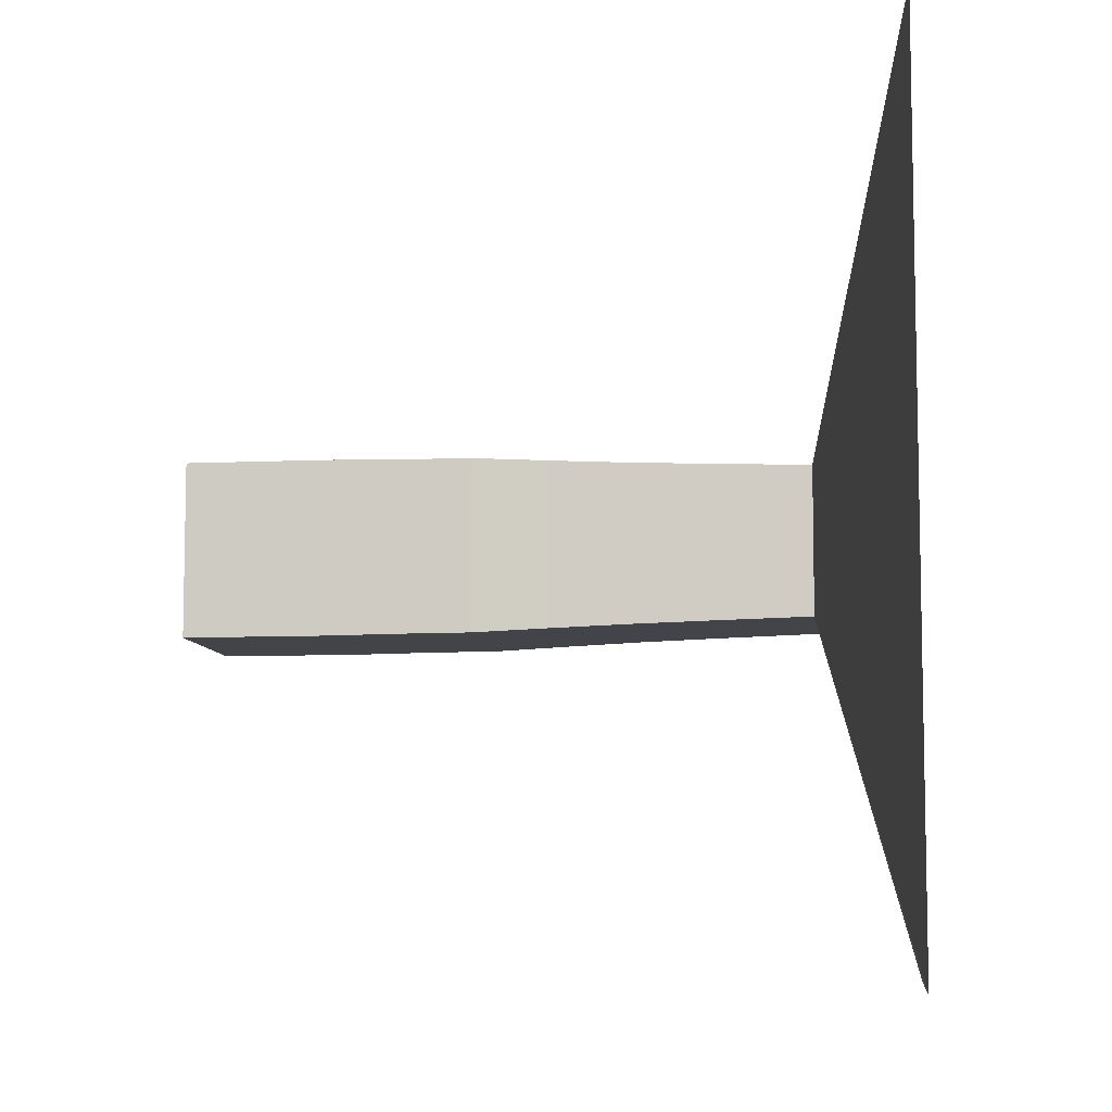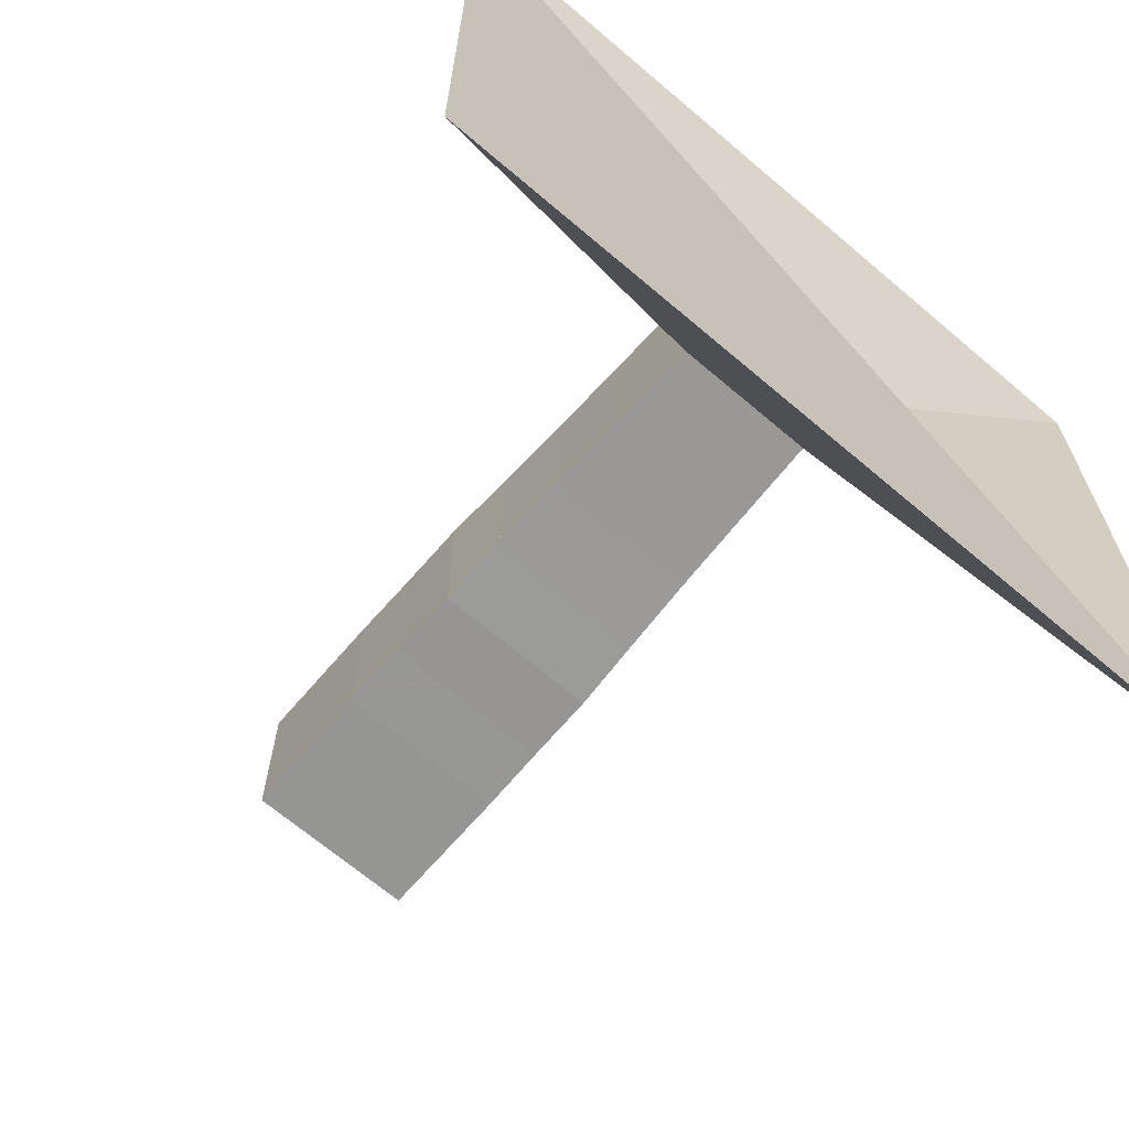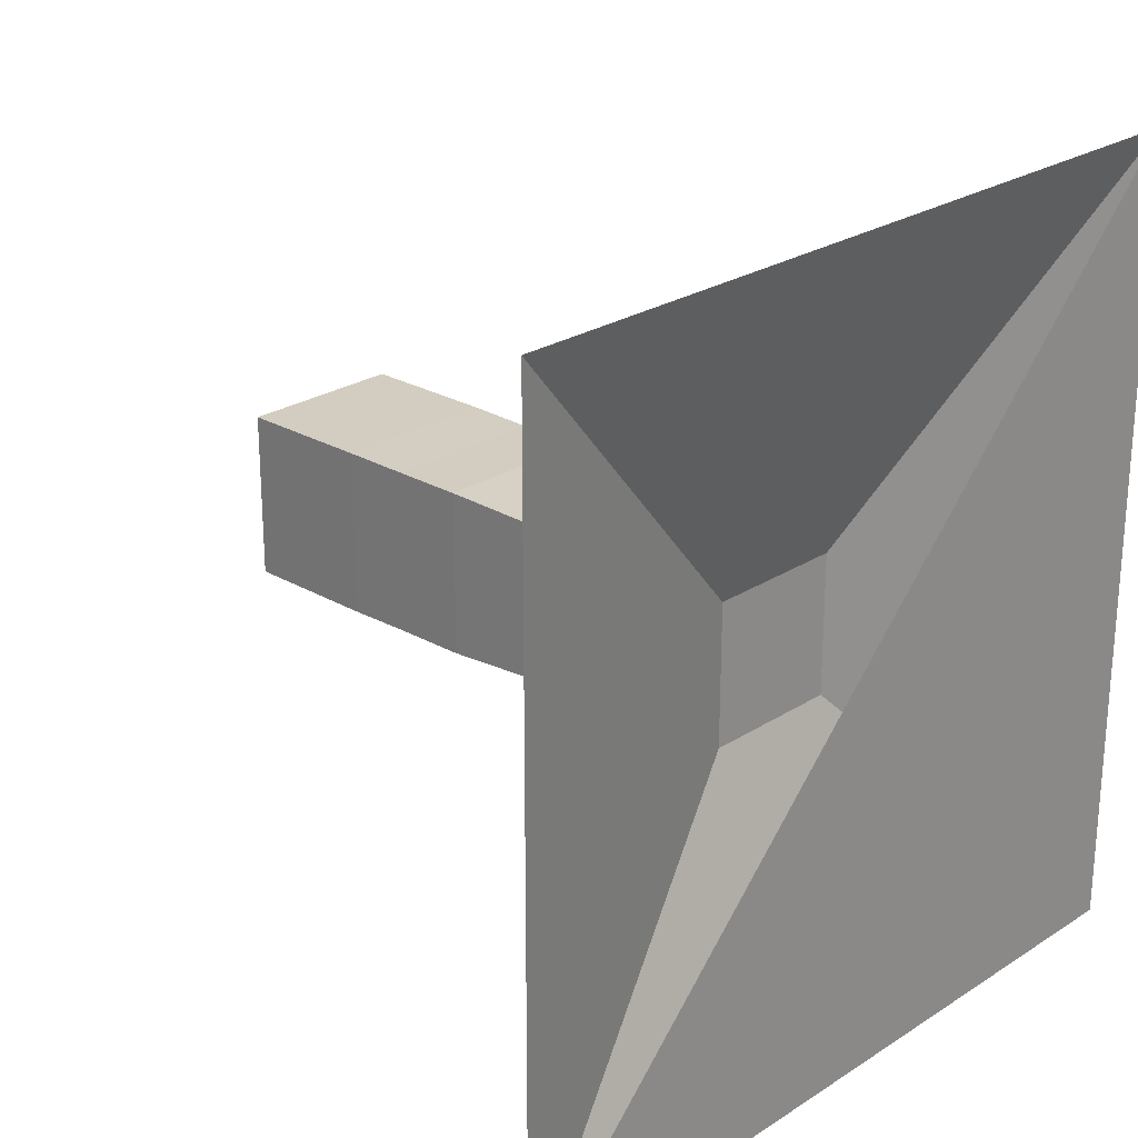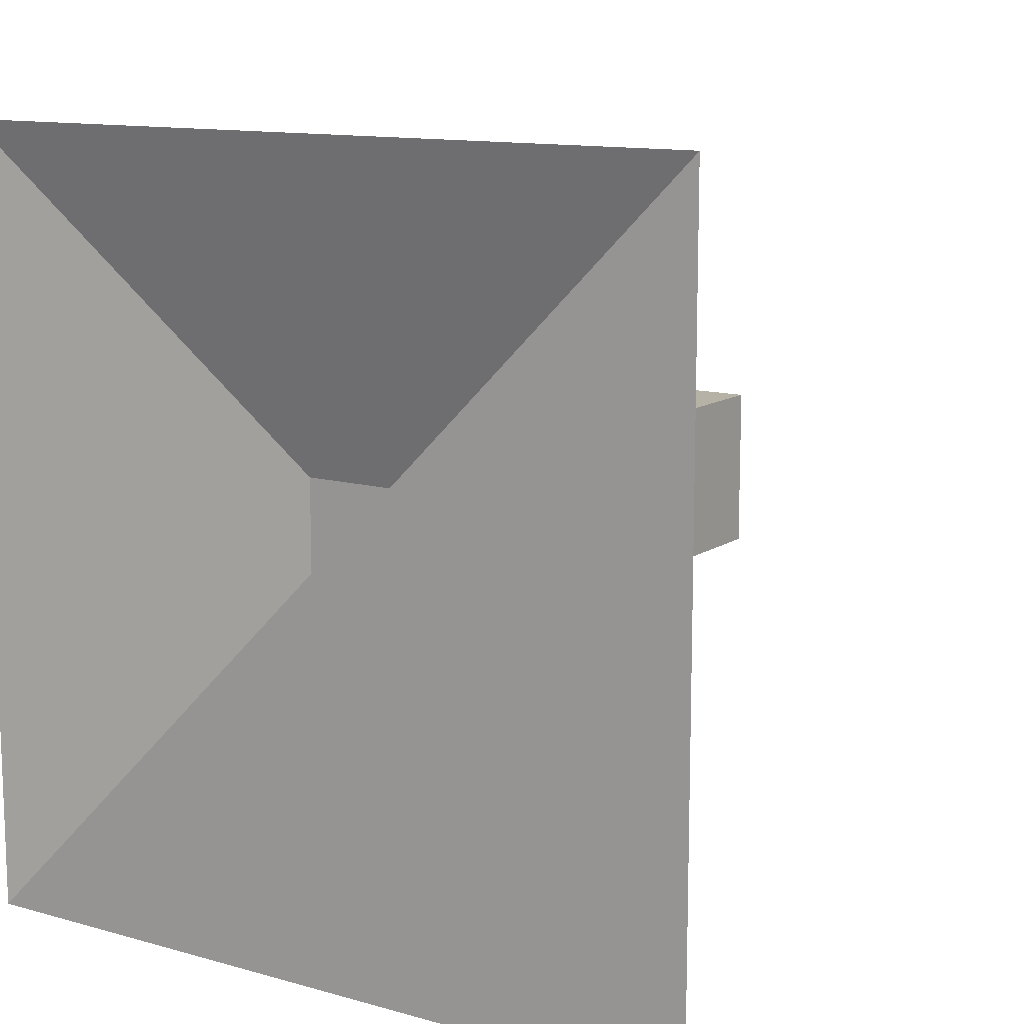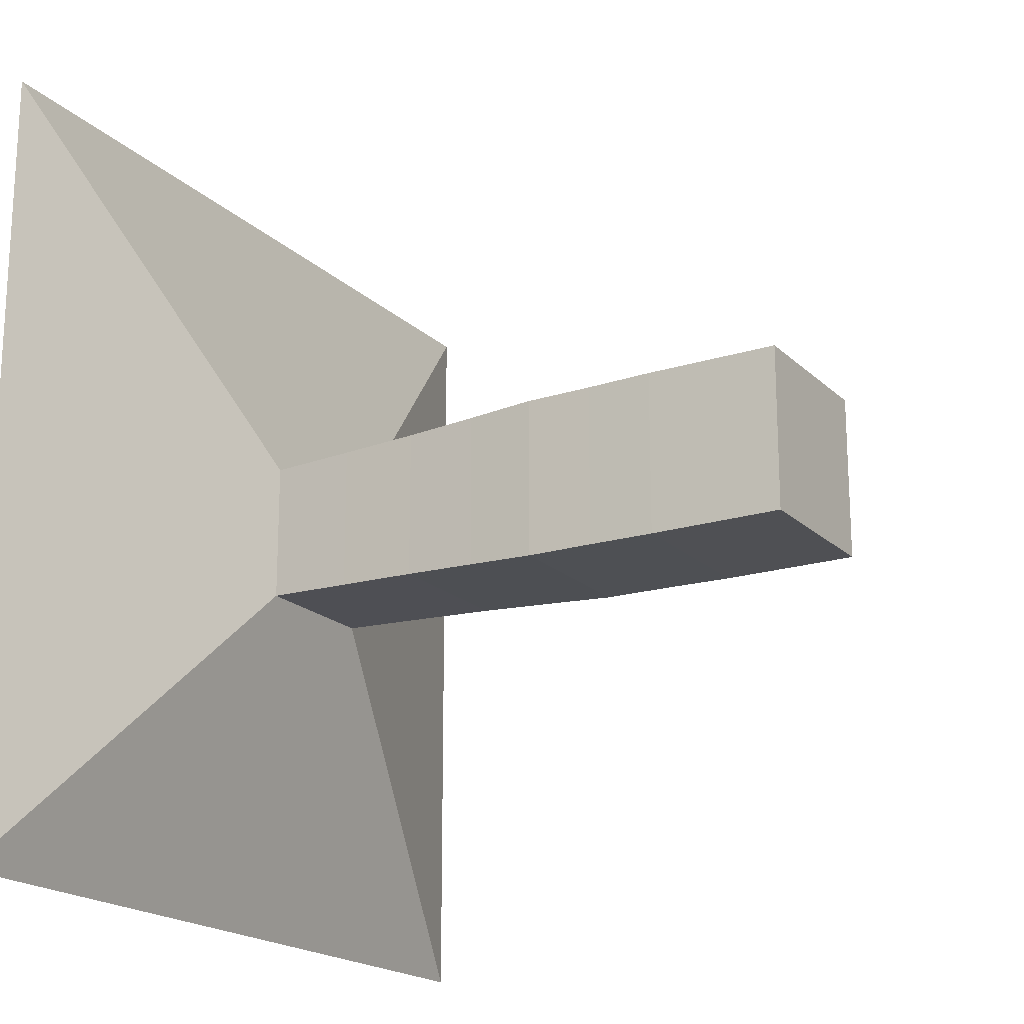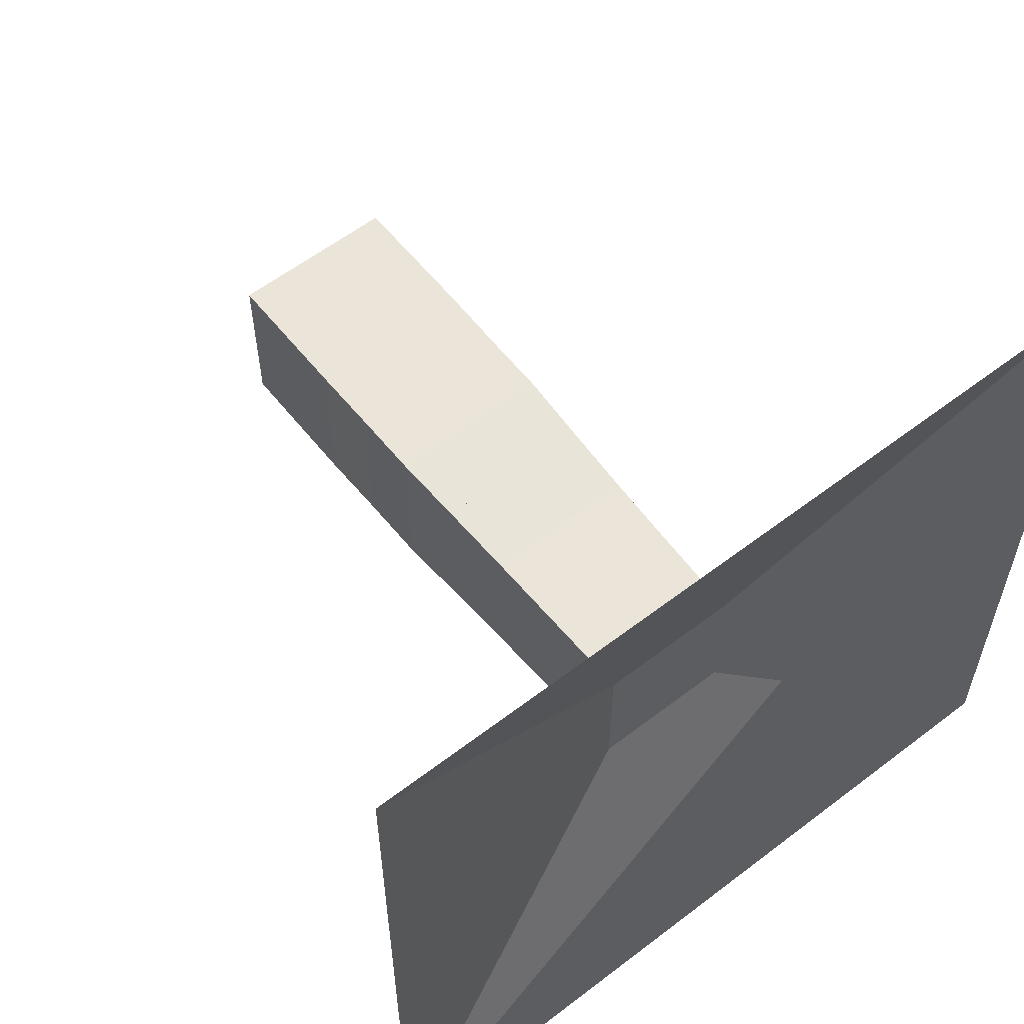
<metadata>
{"format":"obj","ext":"obj","renderer":"f3d","projection":"perspective","resolution":1024,"background":"white","views":[{"elev":-8.2,"azim":-172.7,"up":"+Y"},{"elev":-67.4,"azim":-130.5,"up":"+Y"},{"elev":24.6,"azim":-136.4,"up":"+Z"},{"elev":12.2,"azim":-56.5,"up":"+Z"},{"elev":-19.1,"azim":30.9,"up":"+Y"},{"elev":58.8,"azim":-128.3,"up":"+Z"}]}
</metadata>
<code>
v 0 -1 -1
v 0 -1 1
v 0 1 1
v 0 1 -1
v 0.232 -0.173 -0.173
v 0.232 -0.173 0.173
v 0.232 0.173 0.173
v 0.232 0.173 -0.173
v 0.4485 -0.1791 -0.1791
v 0.4485 -0.1791 0.1791
v 0.4485 0.1791 0.1791
v 0.4485 0.1791 -0.1791
v 0.6504 -0.1854 -0.1854
v 0.6504 -0.1854 0.1854
v 0.6504 0.1854 0.1854
v 0.6504 0.1854 -0.1854
v 0.8365 -0.1932 -0.1932
v 0.8365 -0.1932 0.1932
v 0.8365 0.1932 0.1932
v 0.8365 0.1932 -0.1932
v 1.008 -0.2011 -0.2011
v 1.008 -0.2011 0.2011
v 1.008 0.2011 0.2011
v 1.008 0.2011 -0.2011
v 1.179 -0.2019 -0.2019
v 1.179 -0.2019 0.2019
v 1.179 0.2019 0.2019
v 1.179 0.2019 -0.2019
v 1.346 -0.204 -0.204
v 1.346 -0.204 0.204
v 1.346 0.204 0.204
v 1.346 0.204 -0.204
v 1.512 -0.204 -0.204
v 1.512 -0.204 0.204
v 1.512 0.204 0.204
v 1.512 0.204 -0.204
v 1.679 -0.204 -0.204
v 1.679 -0.204 0.204
v 1.679 0.204 0.204
v 1.679 0.204 -0.204
f 1 2 4 5
f 5 6 7 8
f 5 6 2 1
f 6 7 3 2
f 7 8 4 3
f 8 5 1 4
f 9 10 11 12
f 9 10 6 5
f 10 11 7 6
f 11 12 8 7
f 12 9 5 8
f 13 14 15 16
f 13 14 10 9
f 14 15 11 10
f 15 16 12 11
f 16 13 9 12
f 17 18 19 20
f 17 18 14 13
f 18 19 15 14
f 19 20 16 15
f 20 17 13 16
f 21 22 23 24
f 21 22 18 17
f 22 23 19 18
f 23 24 20 19
f 24 21 17 20
f 25 26 27 28
f 25 26 22 21
f 26 27 23 22
f 27 28 24 23
f 28 25 21 24
f 29 30 31 32
f 29 30 26 25
f 30 31 27 26
f 31 32 28 27
f 32 29 25 28
f 33 34 35 36
f 33 34 30 29
f 34 35 31 30
f 35 36 32 31
f 36 33 29 32
f 37 38 39 40
f 37 38 34 33
f 38 39 35 34
f 39 40 36 35
f 40 37 33 36

</code>
